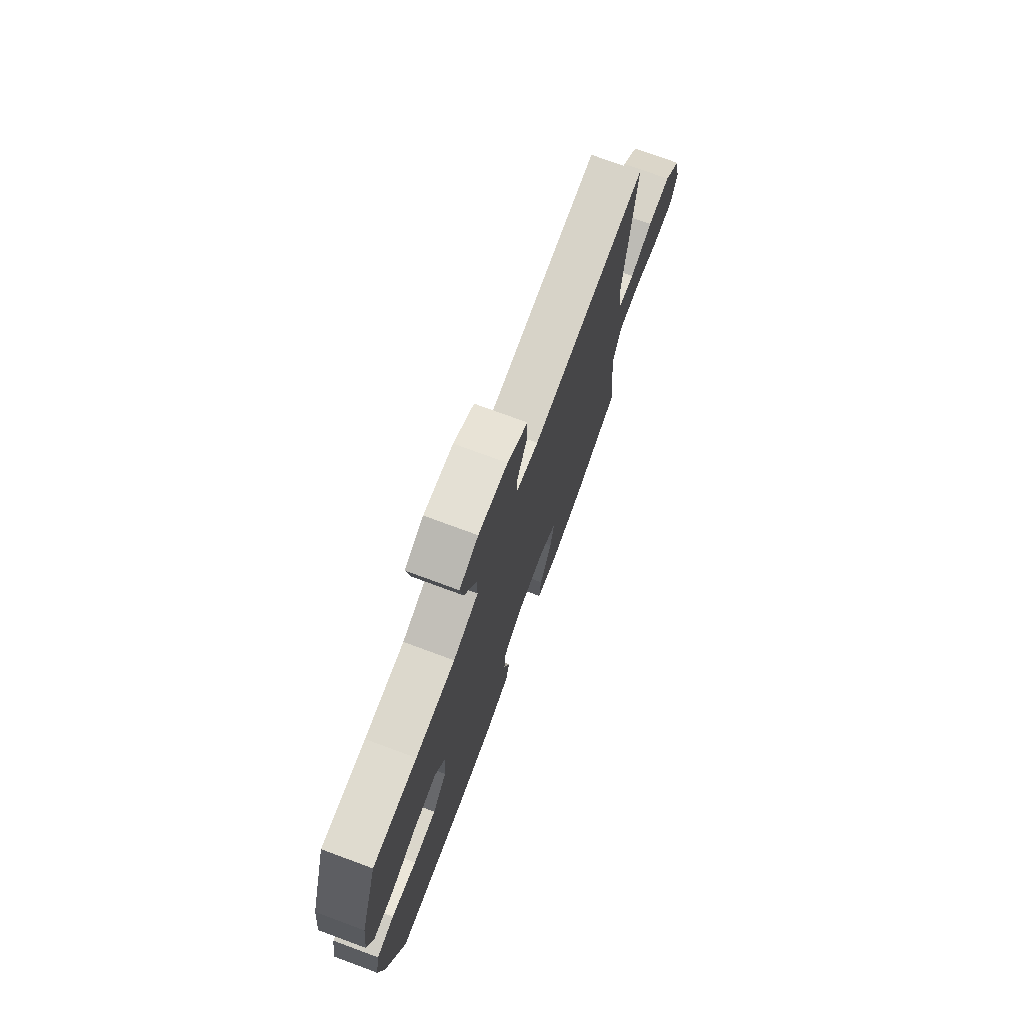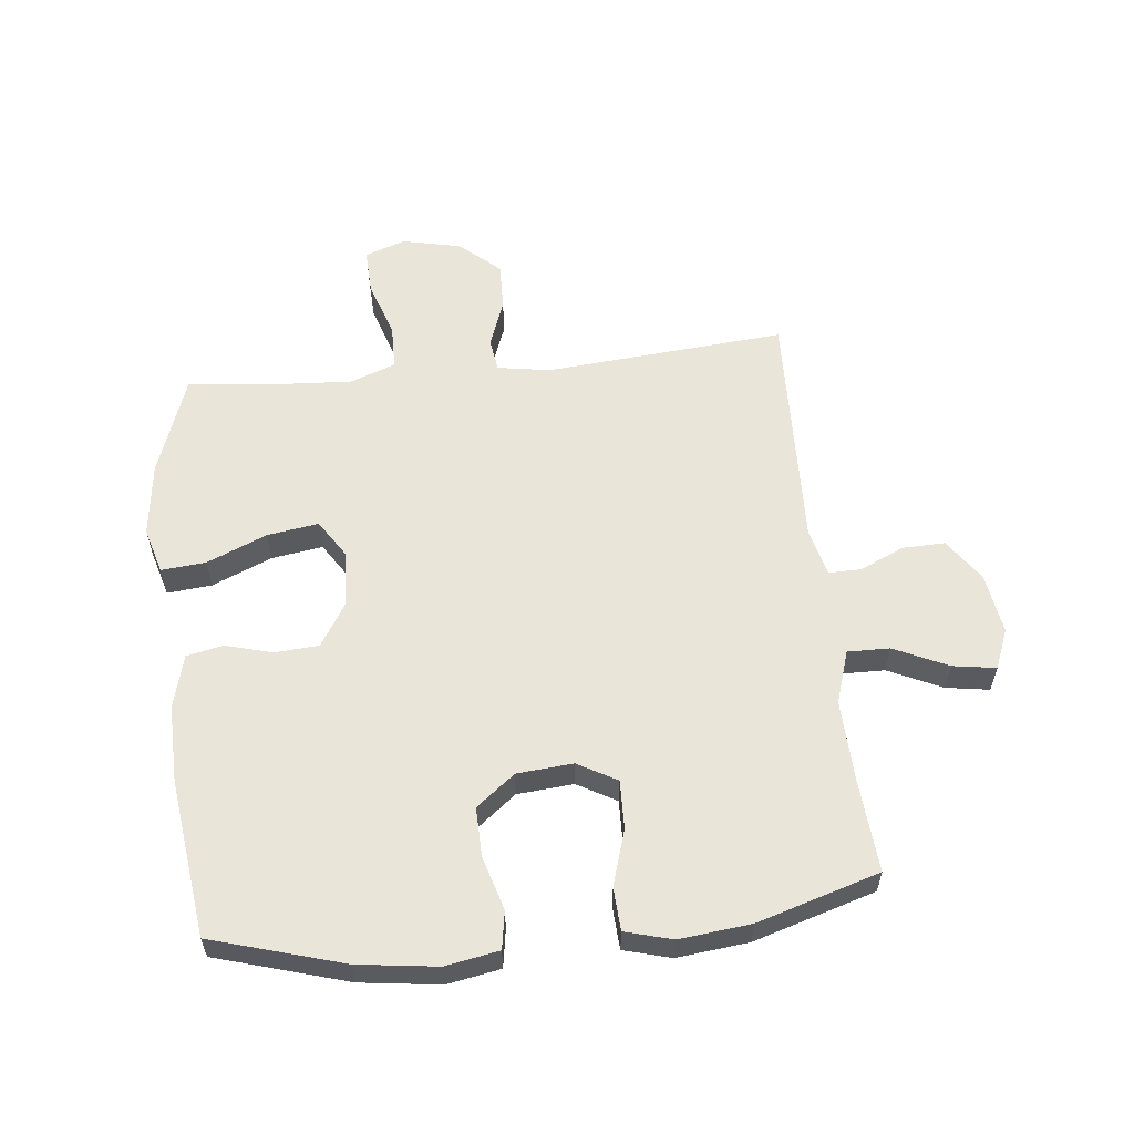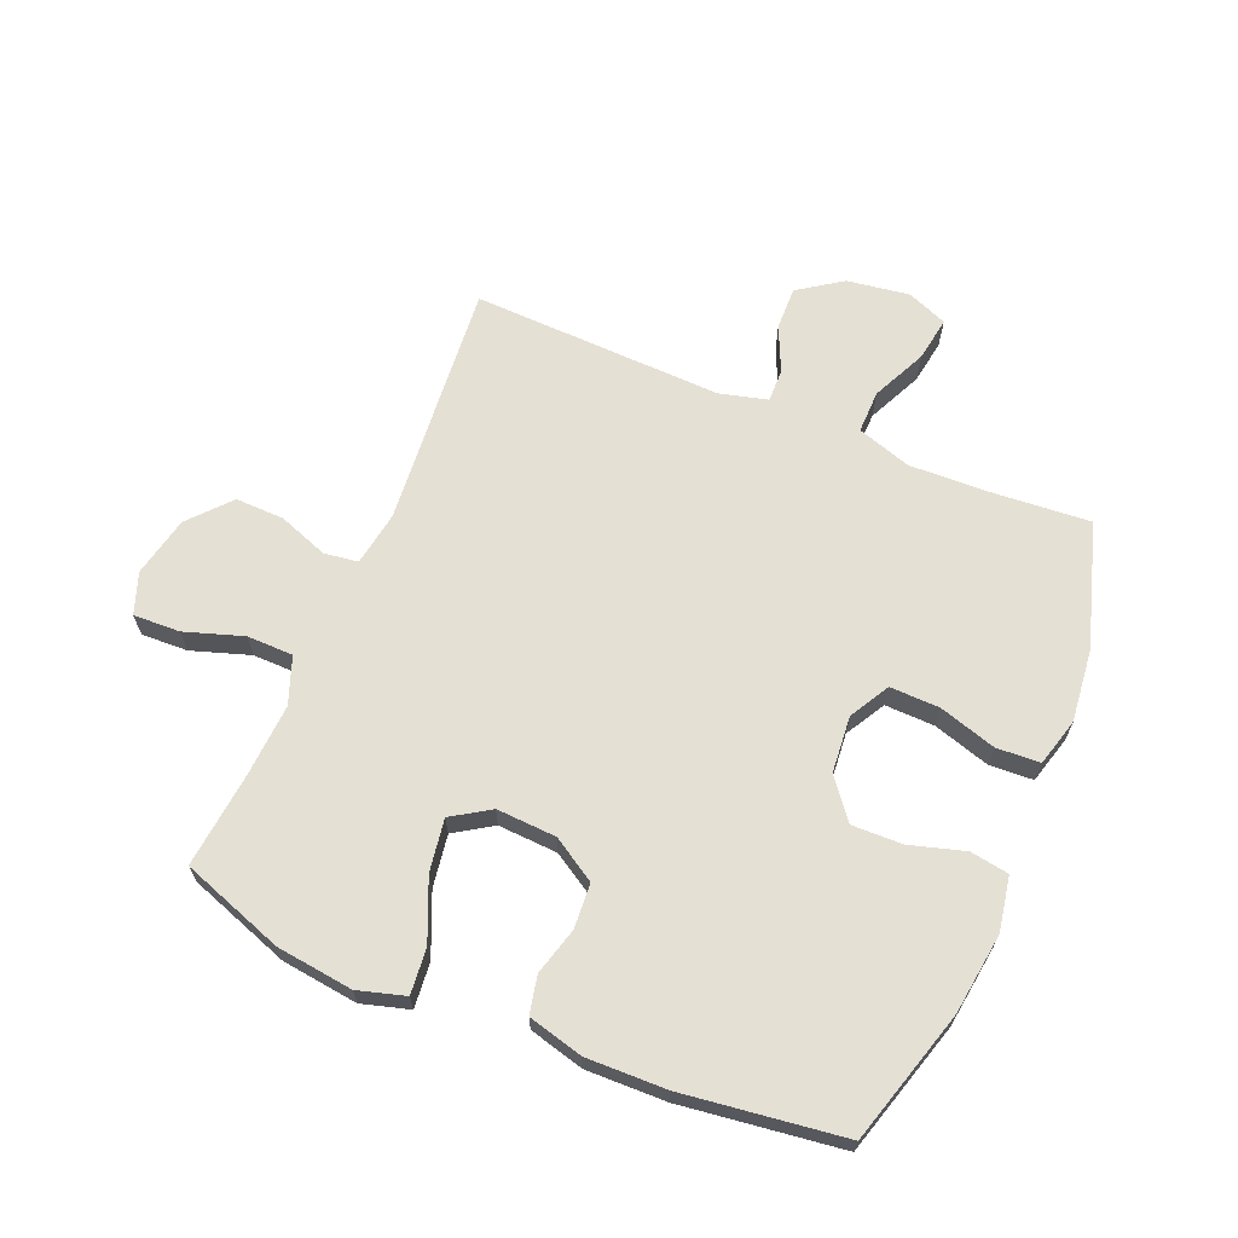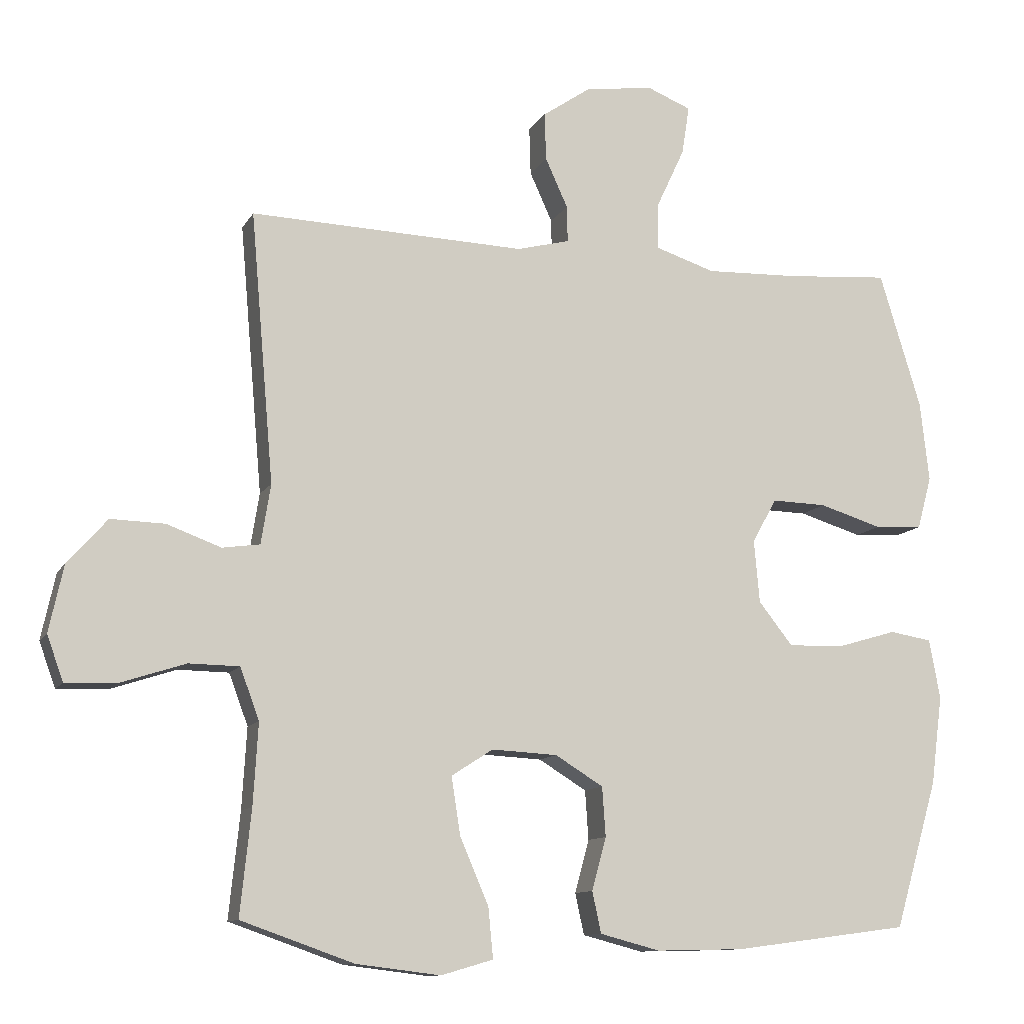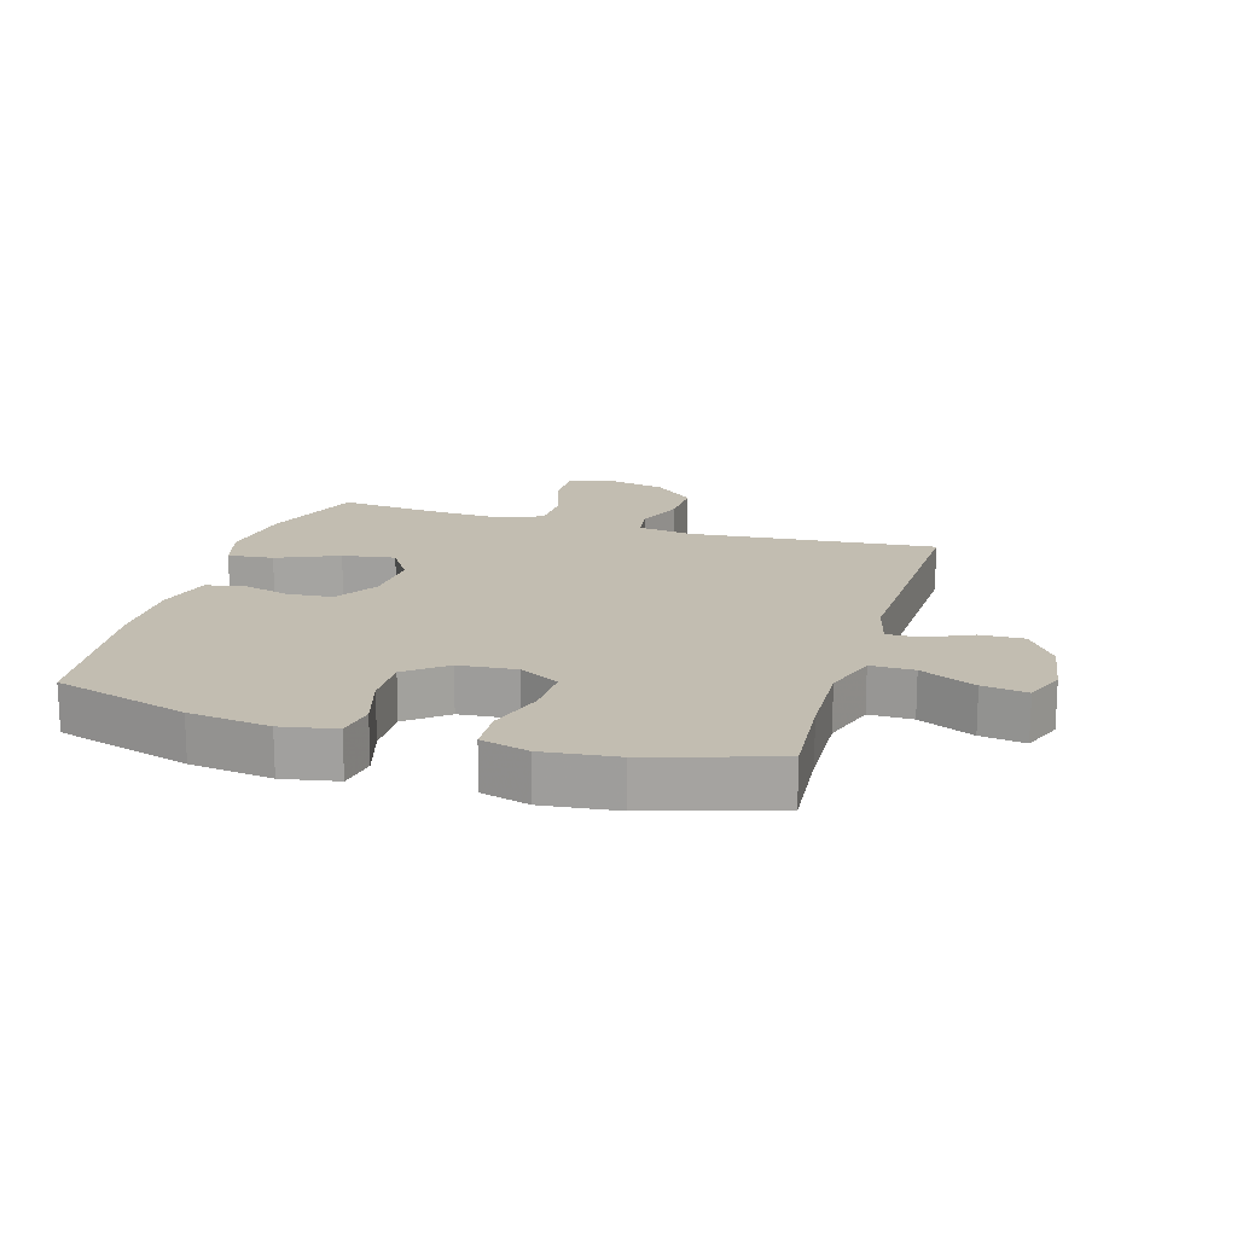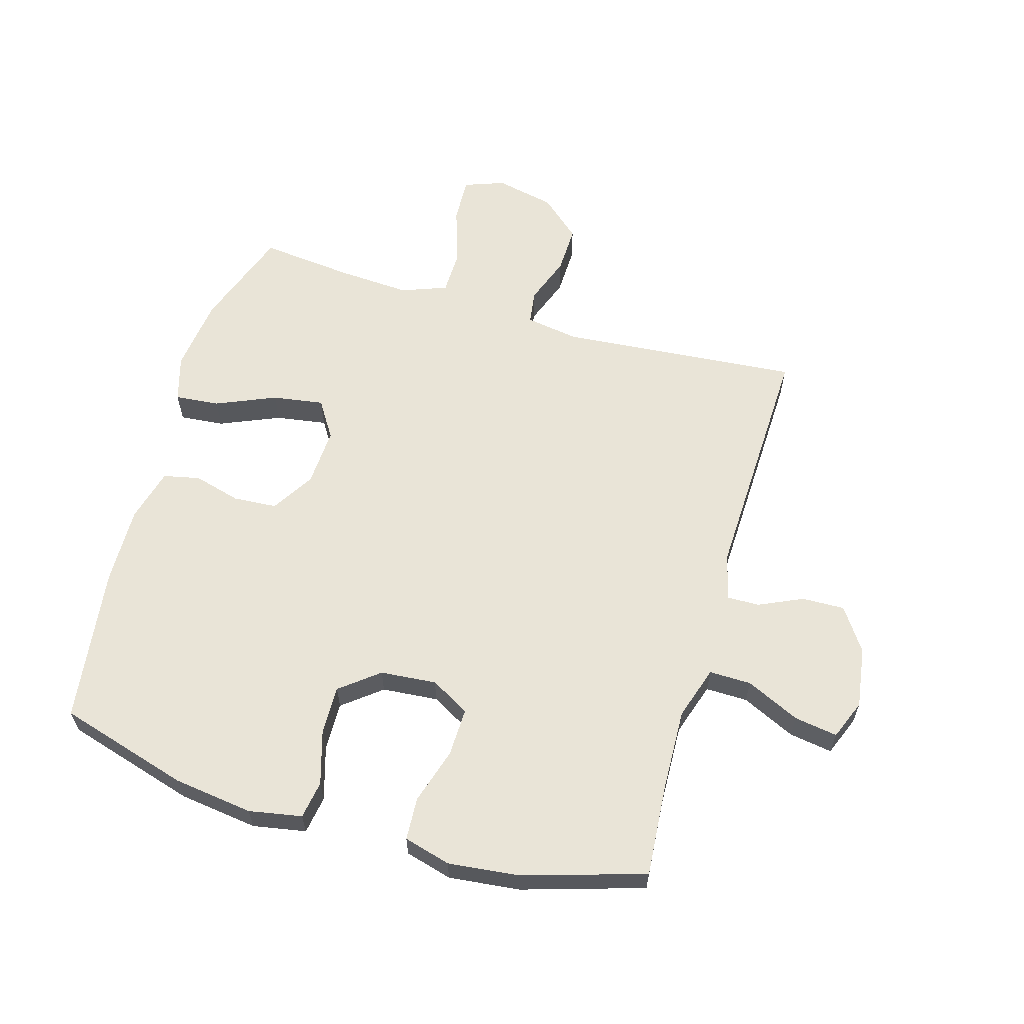
<metadata>
{"format":"obj","ext":"obj","renderer":"f3d","projection":"perspective","resolution":1024,"background":"white","views":[{"elev":74.9,"azim":-69.7,"up":"+Z"},{"elev":58.1,"azim":-96.0,"up":"+Y"},{"elev":65.9,"azim":-157.3,"up":"+Y"},{"elev":-11.1,"azim":161.1,"up":"+Z"},{"elev":17.0,"azim":-73.5,"up":"+Y"},{"elev":61.0,"azim":-73.7,"up":"+Y"}]}
</metadata>
<code>
v -0.5 0.07 -0.5
v -0.563 0.07 -0.285
v -0.58 0.07 -0.155
v -0.564 0.07 -0.068
v -0.502 0.07 -0.058
v -0.414 0.07 -0.084
v -0.333 0.07 -0.086
v -0.283 0.07 -0.023
v -0.275 0.07 0.069
v -0.311 0.07 0.133
v -0.391 0.07 0.131
v -0.483 0.07 0.103
v -0.553 0.07 0.107
v -0.574 0.07 0.184
v -0.561 0.07 0.301
v -0.5 0.07 0.5
v -0.349 0.07 0.488
v -0.213 0.07 0.483
v -0.126 0.07 0.511
v -0.127 0.07 0.58
v -0.168 0.07 0.668
v -0.179 0.07 0.739
v -0.114 0.07 0.765
v -0.014 0.07 0.75
v 0.056 0.07 0.702
v 0.054 0.07 0.632
v 0.021 0.07 0.56
v 0.02 0.07 0.507
v 0.097 0.07 0.487
v 0.5 0.07 0.5
v 0.466 0.07 0.106
v 0.48 0.07 0.019
v 0.535 0.07 0.011
v 0.614 0.07 0.04
v 0.693 0.07 0.042
v 0.751 0.07 -0.024
v 0.772 0.07 -0.121
v 0.748 0.07 -0.187
v 0.673 0.07 -0.184
v 0.579 0.07 -0.153
v 0.505 0.07 -0.154
v 0.477 0.07 -0.229
v 0.484 0.07 -0.347
v 0.5 0.07 -0.5
v 0.335 0.07 -0.558
v 0.212 0.07 -0.573
v 0.136 0.07 -0.551
v 0.143 0.07 -0.478
v 0.185 0.07 -0.38
v 0.198 0.07 -0.296
v 0.137 0.07 -0.257
v 0.041 0.07 -0.262
v -0.029 0.07 -0.305
v -0.034 0.07 -0.377
v -0.013 0.07 -0.454
v -0.026 0.07 -0.514
v -0.114 0.07 -0.537
v -0.243 0.07 -0.534
v -0.5 0 -0.5
v -0.563 0 -0.285
v -0.58 0 -0.155
v -0.564 0 -0.068
v -0.502 0 -0.058
v -0.414 0 -0.084
v -0.333 0 -0.086
v -0.283 0 -0.023
v -0.275 0 0.069
v -0.311 0 0.133
v -0.391 0 0.131
v -0.483 0 0.103
v -0.553 0 0.107
v -0.574 0 0.184
v -0.561 0 0.301
v -0.5 0 0.5
v -0.349 0 0.488
v -0.213 0 0.483
v -0.126 0 0.511
v -0.127 0 0.58
v -0.168 0 0.668
v -0.179 0 0.739
v -0.114 0 0.765
v -0.014 0 0.75
v 0.056 0 0.702
v 0.054 0 0.632
v 0.021 0 0.56
v 0.02 0 0.507
v 0.097 0 0.487
v 0.5 0 0.5
v 0.466 0 0.106
v 0.48 0 0.019
v 0.535 0 0.011
v 0.614 0 0.04
v 0.693 0 0.042
v 0.751 0 -0.024
v 0.772 0 -0.121
v 0.748 0 -0.187
v 0.673 0 -0.184
v 0.579 0 -0.153
v 0.505 0 -0.154
v 0.477 0 -0.229
v 0.484 0 -0.347
v 0.5 0 -0.5
v 0.335 0 -0.558
v 0.212 0 -0.573
v 0.136 0 -0.551
v 0.143 0 -0.478
v 0.185 0 -0.38
v 0.198 0 -0.296
v 0.137 0 -0.257
v 0.041 0 -0.262
v -0.029 0 -0.305
v -0.034 0 -0.377
v -0.013 0 -0.454
v -0.026 0 -0.514
v -0.114 0 -0.537
v -0.243 0 -0.534
f 54 55 56 57
f 53 54 57 58
f 46 47 48 49
f 46 49 50
f 43 44 45 46
f 42 43 46 50
f 41 42 50 51
f 37 38 39 40
f 37 40 41
f 36 37 41
f 33 34 35 36
f 32 33 36 41
f 31 32 41 51
f 29 30 31 51
f 24 25 26 27
f 24 27 28
f 23 24 28
f 20 21 22 23
f 19 20 23 28
f 18 19 28 29
f 14 15 16 17
f 14 17 18
f 11 12 13 14
f 10 11 14 18
f 9 10 18 29
f 3 4 5 6
f 3 6 7
f 2 3 7
f 53 58 1 2
f 52 53 2 7
f 51 52 7 8
f 8 9 29 51
f 115 114 113 112
f 116 115 112 111
f 107 106 105 104
f 108 107 104
f 104 103 102 101
f 108 104 101 100
f 109 108 100 99
f 98 97 96 95
f 99 98 95
f 99 95 94
f 94 93 92 91
f 99 94 91 90
f 109 99 90 89
f 109 89 88 87
f 85 84 83 82
f 86 85 82
f 86 82 81
f 81 80 79 78
f 86 81 78 77
f 87 86 77 76
f 75 74 73 72
f 76 75 72
f 72 71 70 69
f 76 72 69 68
f 87 76 68 67
f 64 63 62 61
f 65 64 61
f 65 61 60
f 60 59 116 111
f 65 60 111 110
f 66 65 110 109
f 109 87 67 66
f 1 59 60 2
f 2 60 61 3
f 3 61 62 4
f 4 62 63 5
f 5 63 64 6
f 6 64 65 7
f 7 65 66 8
f 8 66 67 9
f 9 67 68 10
f 10 68 69 11
f 11 69 70 12
f 12 70 71 13
f 13 71 72 14
f 14 72 73 15
f 15 73 74 16
f 16 74 75 17
f 17 75 76 18
f 18 76 77 19
f 19 77 78 20
f 20 78 79 21
f 21 79 80 22
f 22 80 81 23
f 23 81 82 24
f 24 82 83 25
f 25 83 84 26
f 26 84 85 27
f 27 85 86 28
f 28 86 87 29
f 29 87 88 30
f 30 88 89 31
f 31 89 90 32
f 32 90 91 33
f 33 91 92 34
f 34 92 93 35
f 35 93 94 36
f 36 94 95 37
f 37 95 96 38
f 38 96 97 39
f 39 97 98 40
f 40 98 99 41
f 41 99 100 42
f 42 100 101 43
f 43 101 102 44
f 44 102 103 45
f 45 103 104 46
f 46 104 105 47
f 47 105 106 48
f 48 106 107 49
f 49 107 108 50
f 50 108 109 51
f 51 109 110 52
f 52 110 111 53
f 53 111 112 54
f 54 112 113 55
f 55 113 114 56
f 56 114 115 57
f 57 115 116 58
f 58 116 59 1

</code>
